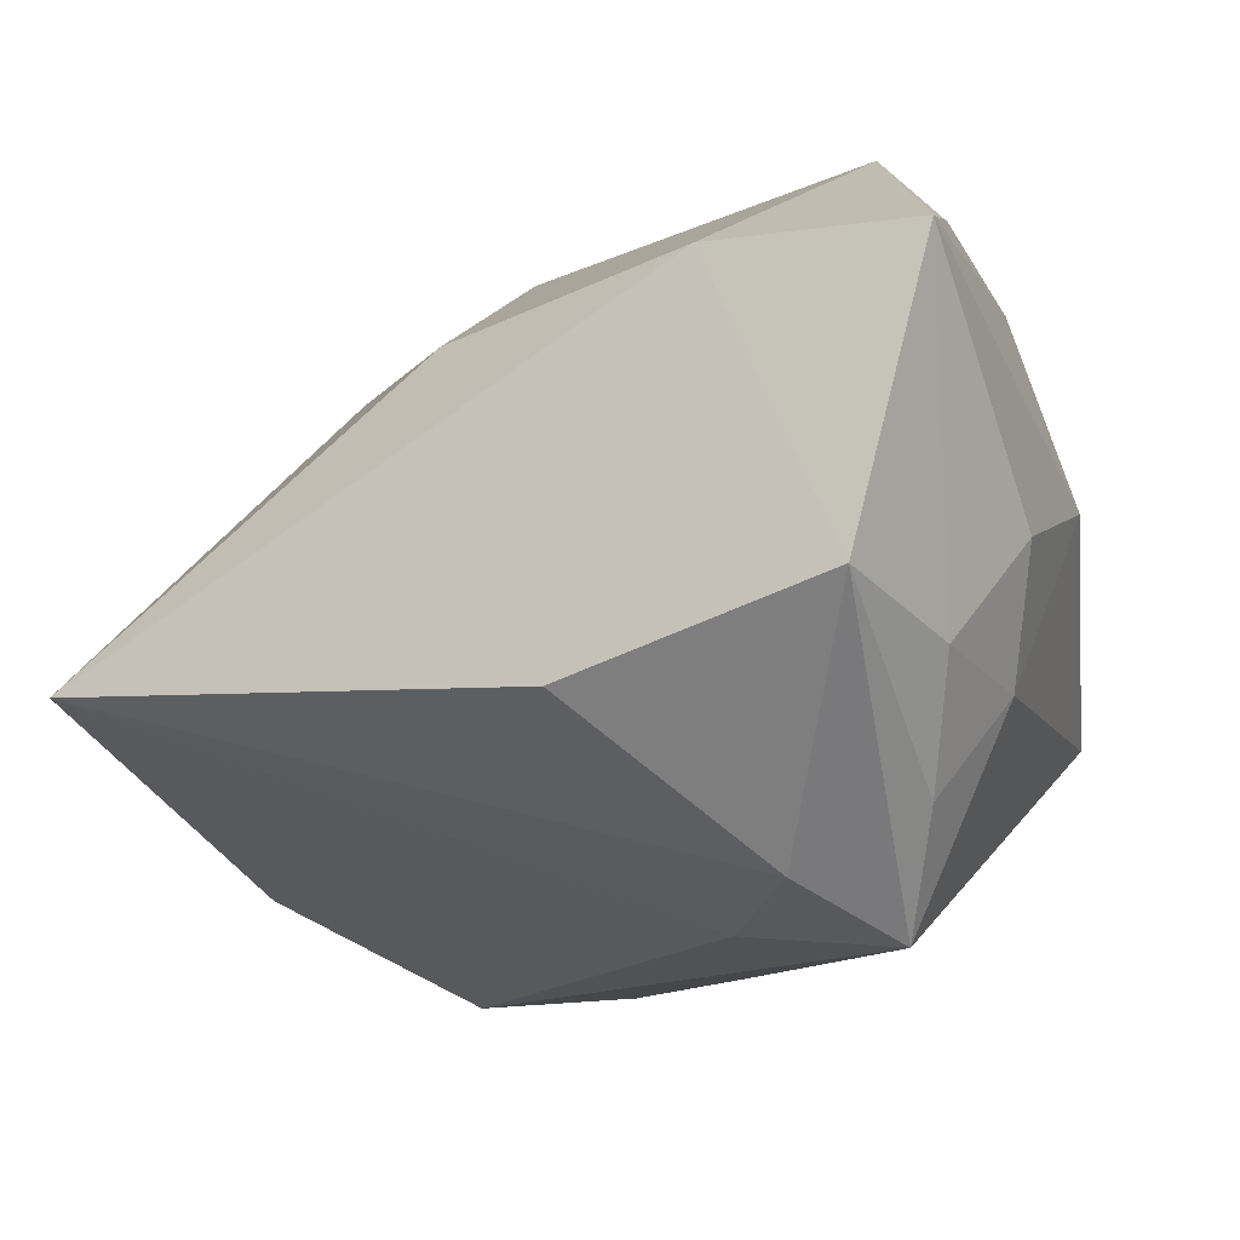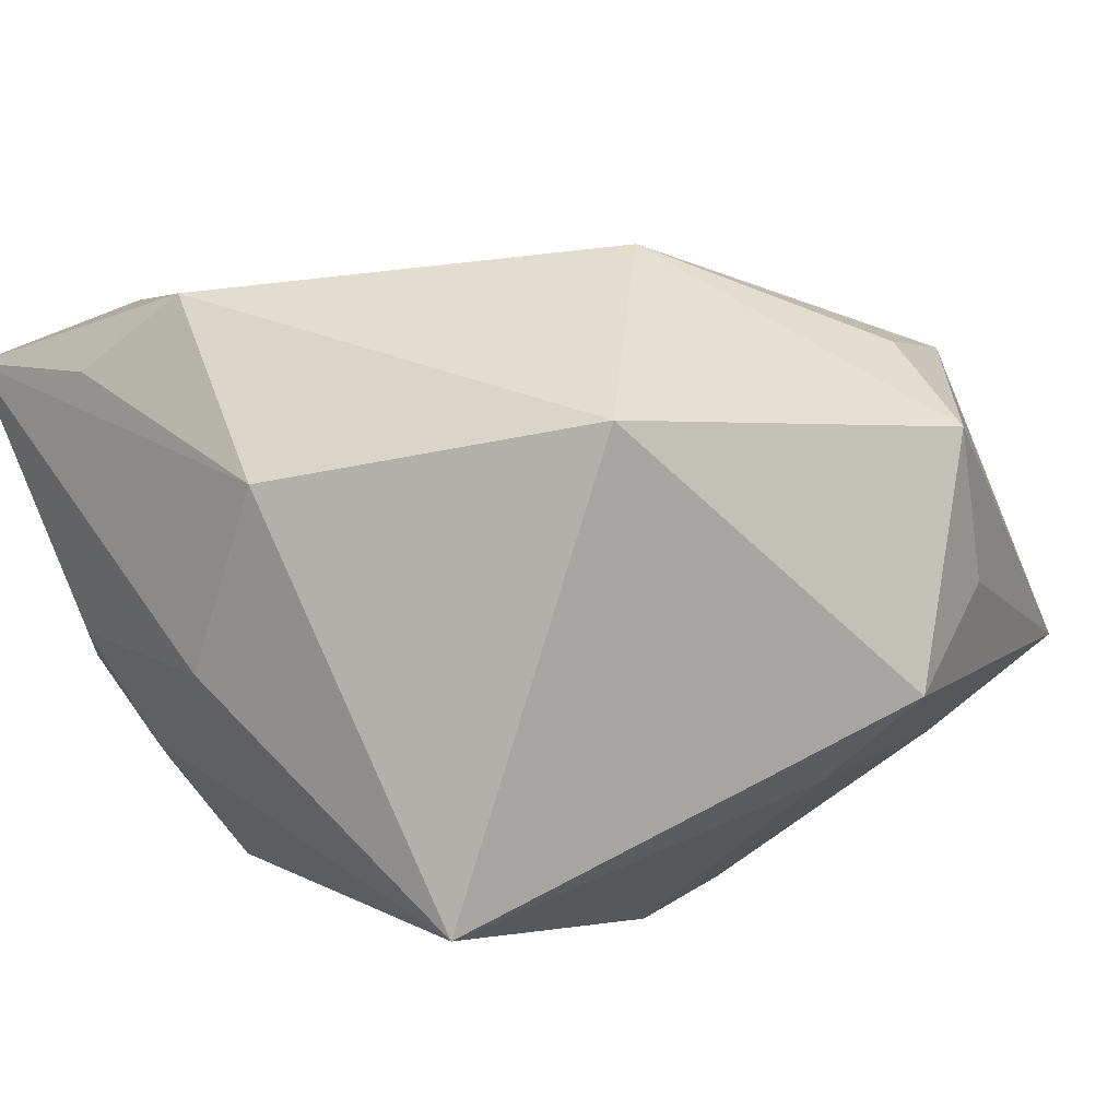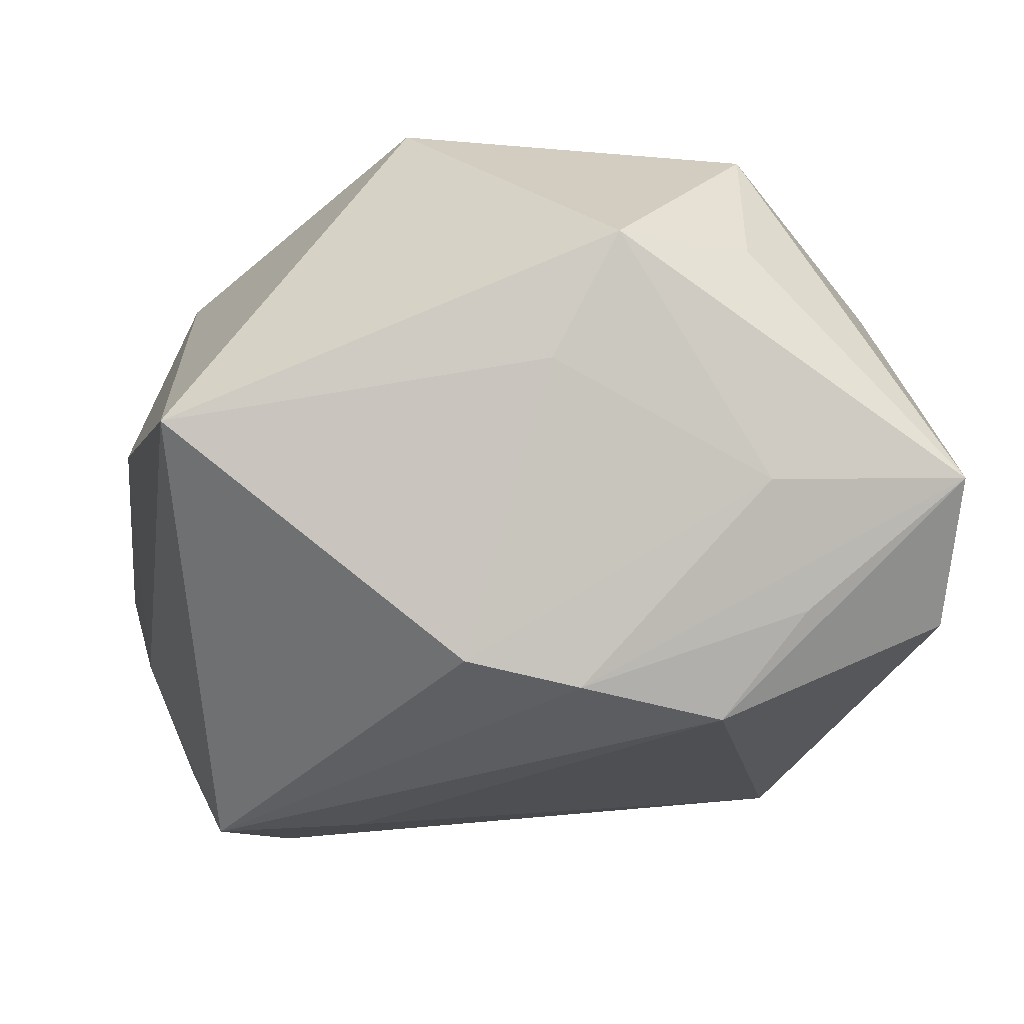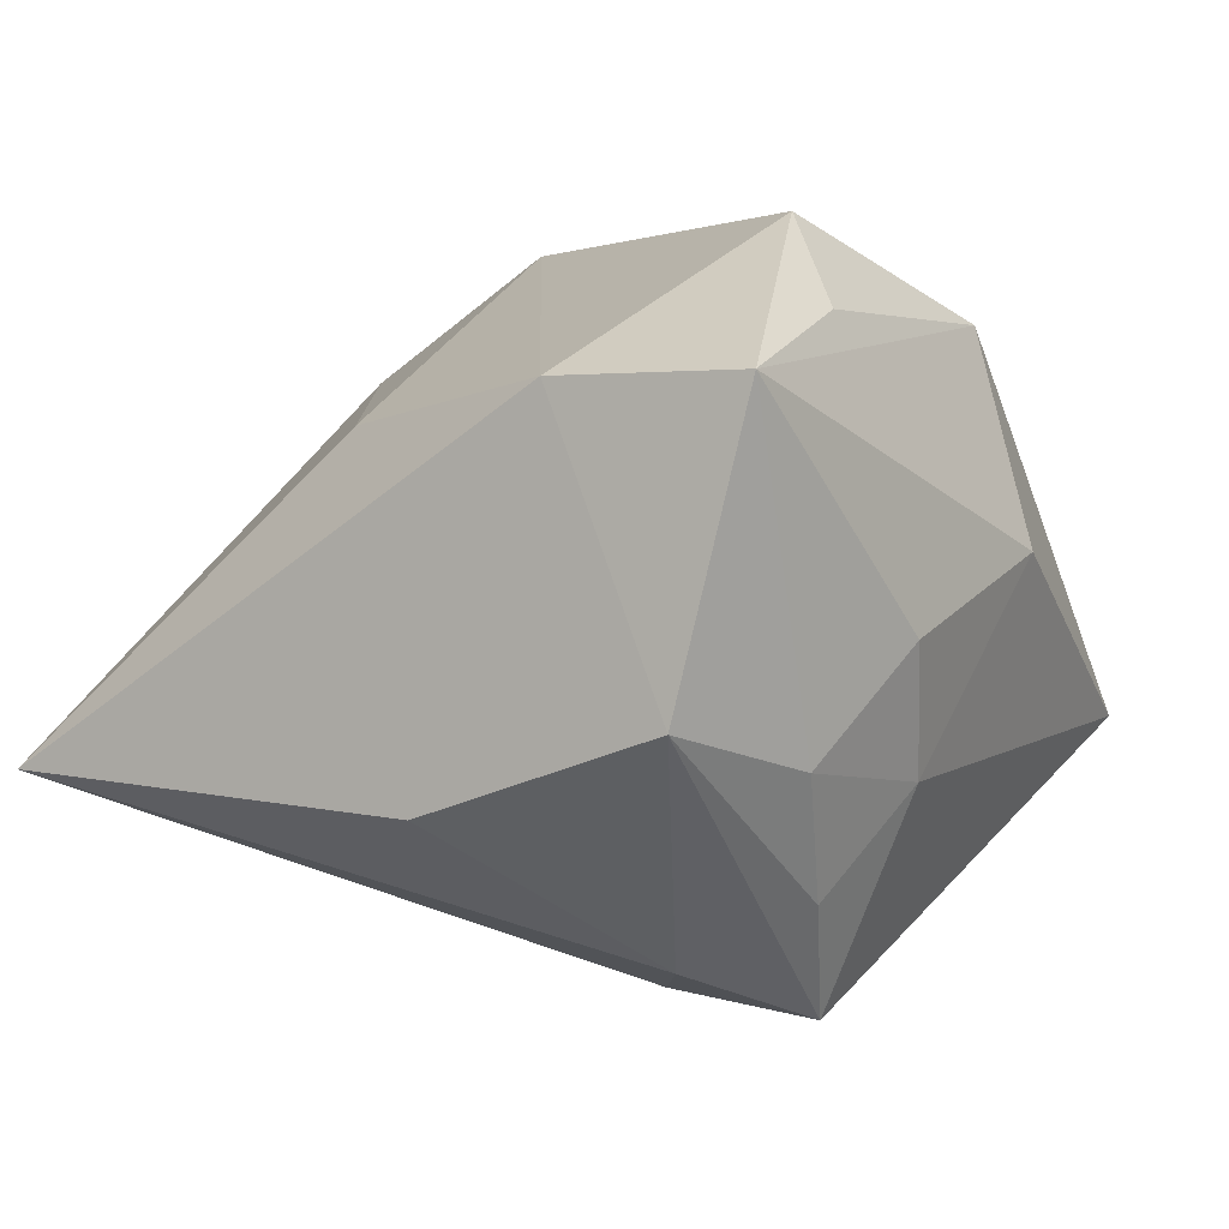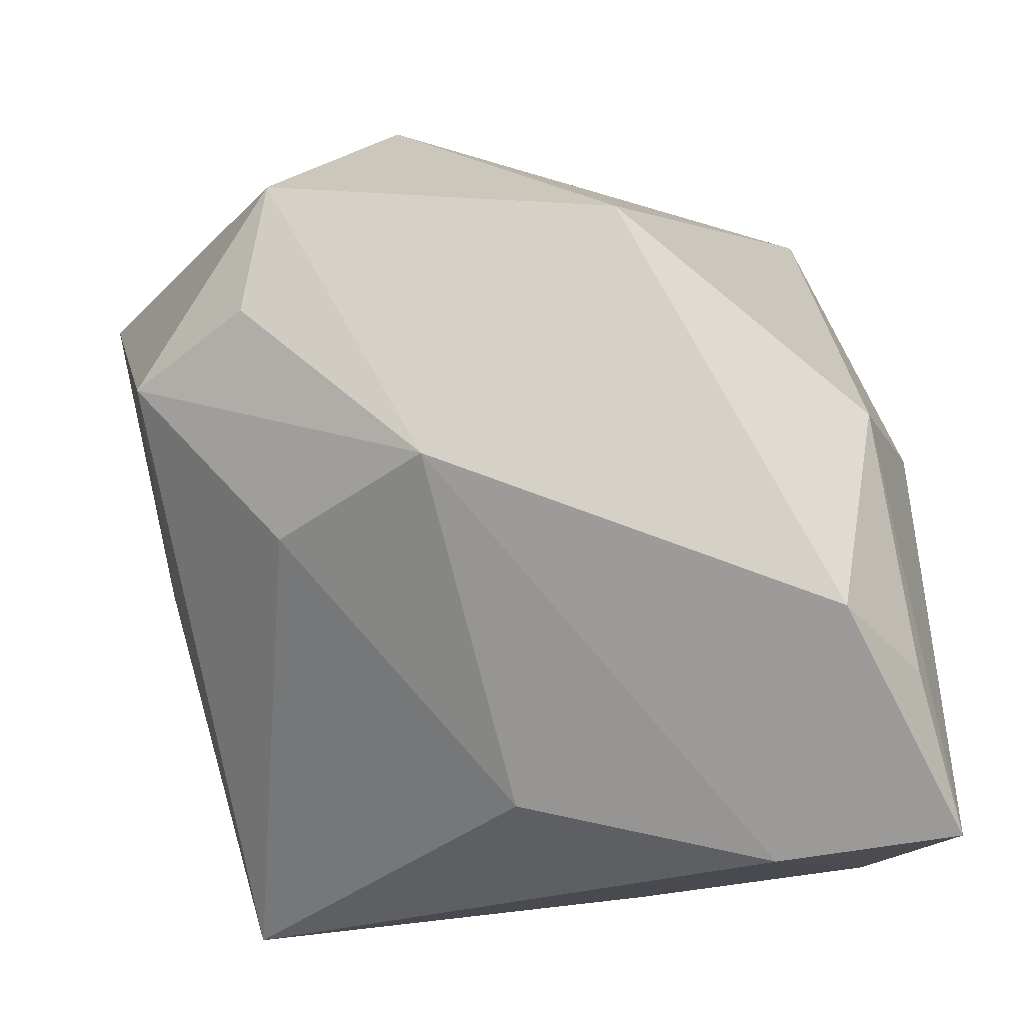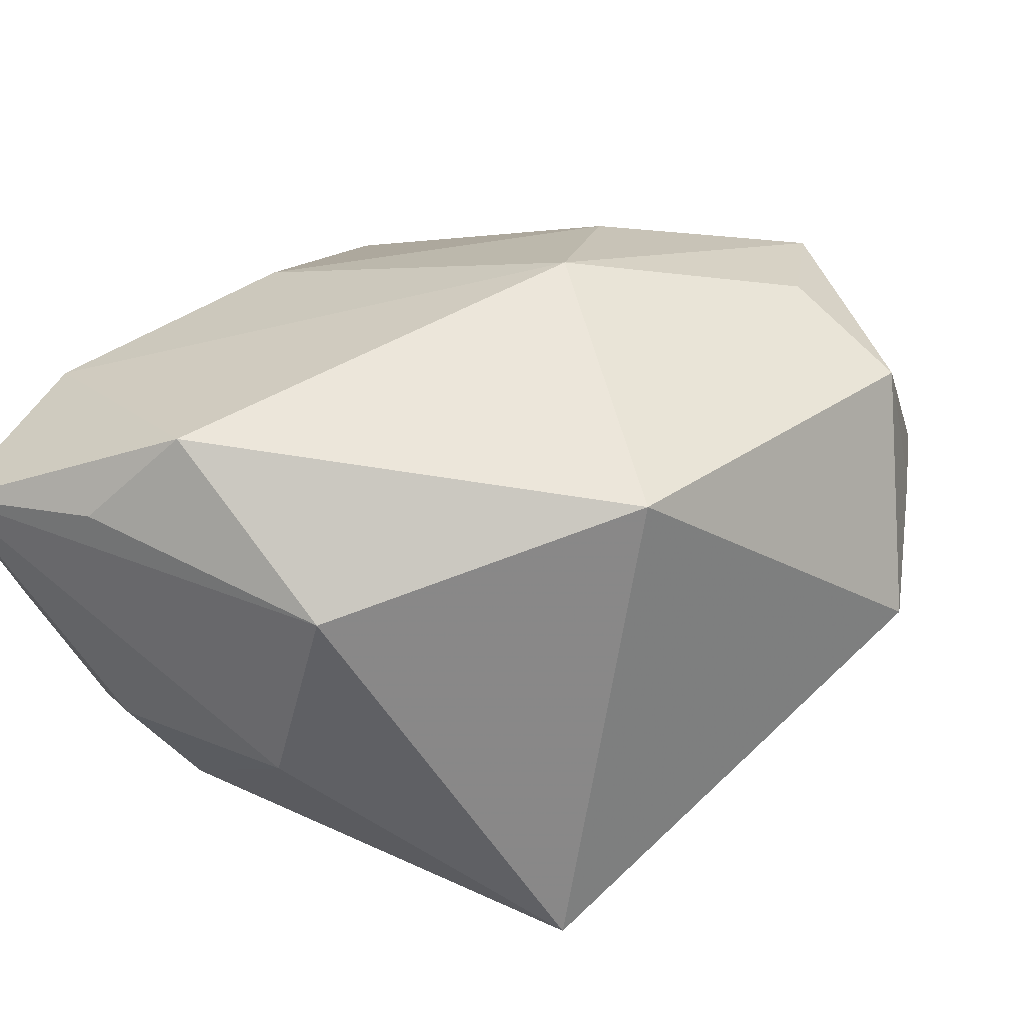
<metadata>
{"format":"obj","ext":"obj","renderer":"f3d","projection":"perspective","resolution":1024,"background":"white","views":[{"elev":-12.7,"azim":109.8,"up":"+Z"},{"elev":35.5,"azim":-129.8,"up":"+Z"},{"elev":-32.9,"azim":-94.1,"up":"+Z"},{"elev":1.5,"azim":123.6,"up":"+Z"},{"elev":79.6,"azim":82.7,"up":"+Z"},{"elev":54.3,"azim":-148.3,"up":"+Z"}]}
</metadata>
<code>
v 0.01678 0.02677 -0.01821
v 0.001242 -0.02205 0.01841
v 0.0009731 -0.03413 -0.004616
v -0.02049 -0.02479 -0.02029
v 0.01943 0.02932 0.02089
v 0.0225 0.02948 -0.008935
v -0.0293 -0.01961 0.0197
v -0.02647 -0.03746 -0.01062
v 0.01086 0.03109 -0.01024
v 0.03313 0.01581 0.01636
v 0.01405 0.02311 0.02809
v 0.0199 0.0176 -0.02312
v -0.02582 0.02855 -0.00775
v -0.02764 -0.02113 -0.01227
v -0.03277 -0.01934 0.007027
v -0.03271 -0.002909 -0.004752
v 0.01561 0.03362 -0.0005149
v -0.001082 0.03376 0.005158
v -0.01812 -0.006268 -0.02689
v 0.0341 0.005961 -0.01228
v 0.0341 0.02603 -0.005942
v 0.0109 0.01111 -0.02575
v -0.01482 -0.0182 -0.02761
v -0.02123 0.009193 0.02809
v -0.01523 -0.0371 -0.01813
v -0.01833 -0.02296 0.02101
v -0.00263 -0.009194 0.02809
v -0.002566 0.02846 0.0212
v 0.03296 0.03159 0.01631
v -0.01921 0.003218 -0.02543
v 0.01066 0.02348 -0.02699
v -0.03798 -0.00799 0.004373
v -0.01412 -0.03315 0.0146
v 0.0257 -0.00504 0.0139
v 0.03359 -0.02989 -0.01055
f 2 35 34
f 33 35 2
f 13 24 28
f 11 28 24
f 32 24 13
f 10 34 35
f 10 21 29
f 29 11 10
f 35 33 3
f 3 33 8
f 27 11 24
f 27 33 2
f 2 34 27
f 34 10 27
f 27 10 11
f 29 28 5
f 5 11 29
f 28 11 5
f 24 32 7
f 7 27 24
f 8 33 7
f 9 31 13
f 18 28 29
f 29 17 18
f 13 28 18
f 18 9 13
f 17 9 18
f 20 10 35
f 21 10 20
f 6 17 29
f 29 21 6
f 6 9 17
f 25 23 35
f 8 23 25
f 35 3 25
f 25 3 8
f 35 23 22
f 22 23 31
f 31 23 19
f 33 27 26
f 26 7 33
f 27 7 26
f 15 32 8
f 8 7 15
f 15 7 32
f 31 21 12
f 21 20 12
f 12 20 35
f 35 22 12
f 12 22 31
f 31 9 1
f 9 6 1
f 1 21 31
f 1 6 21
f 8 32 14
f 14 19 8
f 4 23 8
f 8 19 4
f 4 19 23
f 13 31 30
f 31 19 30
f 19 14 30
f 16 32 13
f 13 30 16
f 16 14 32
f 16 30 14

</code>
